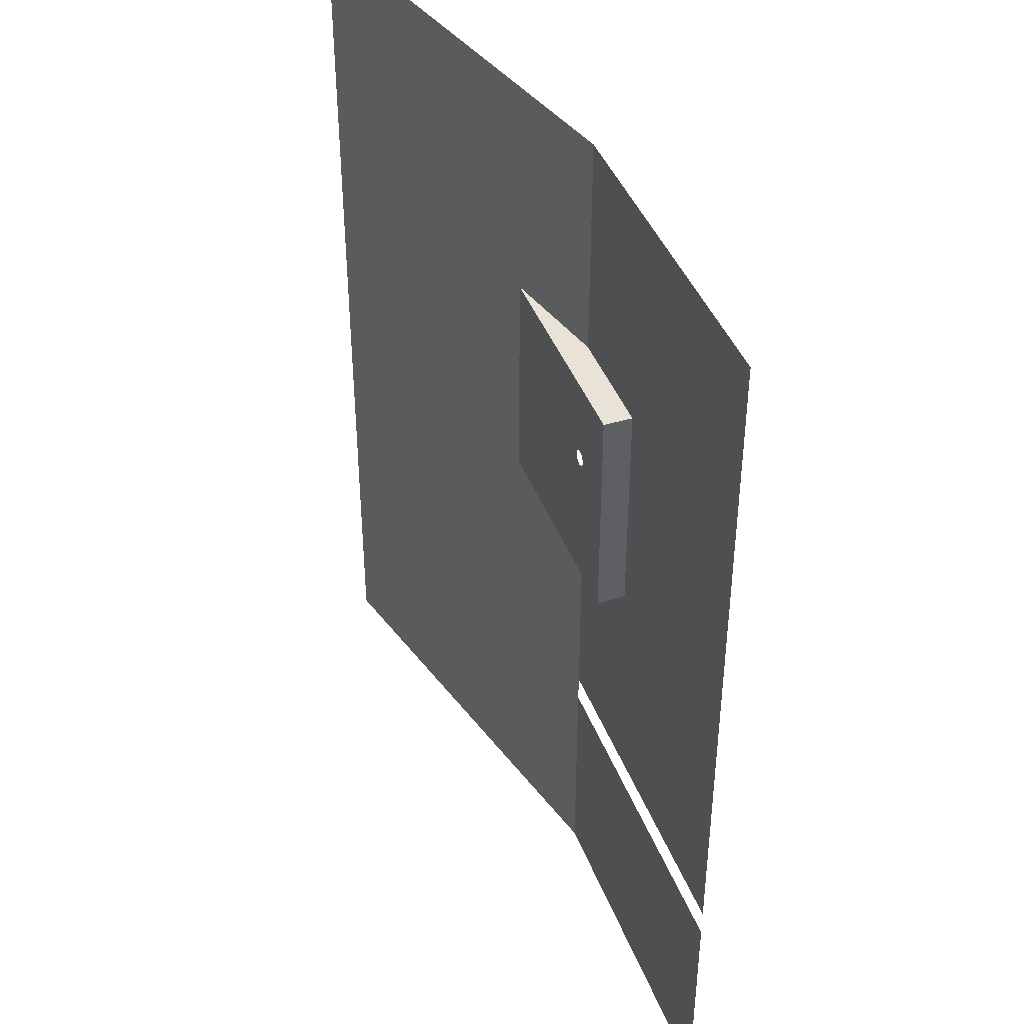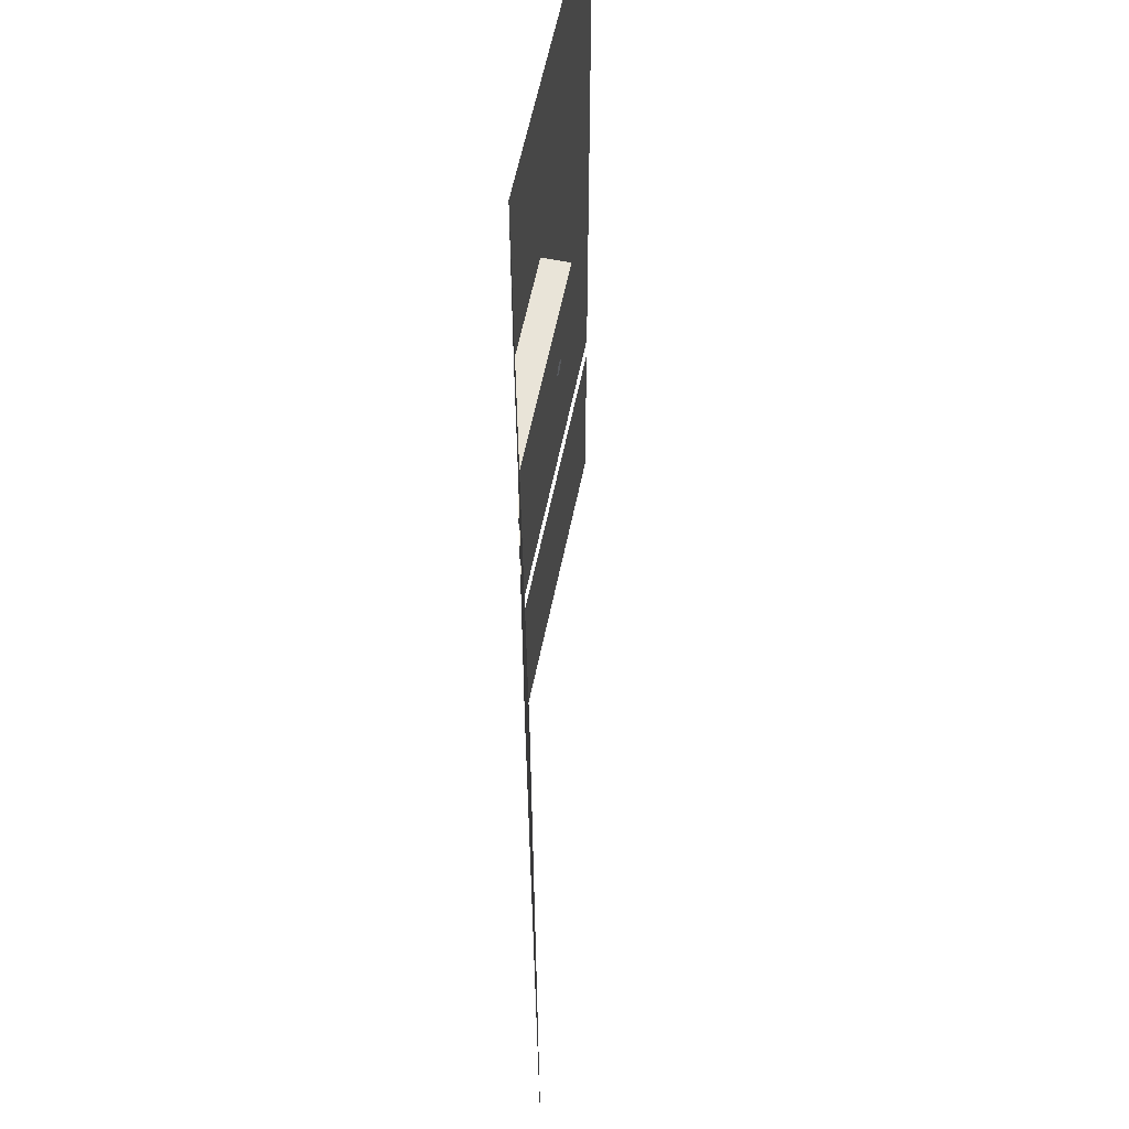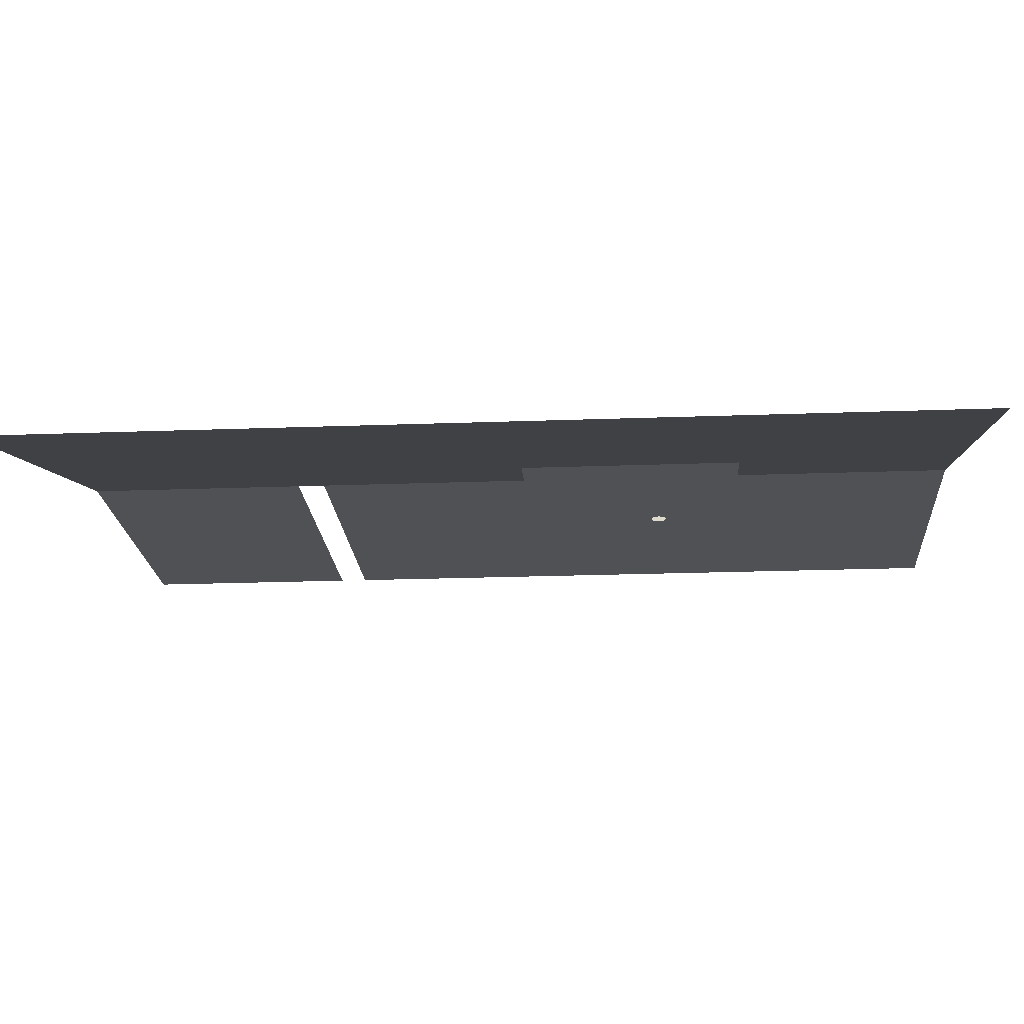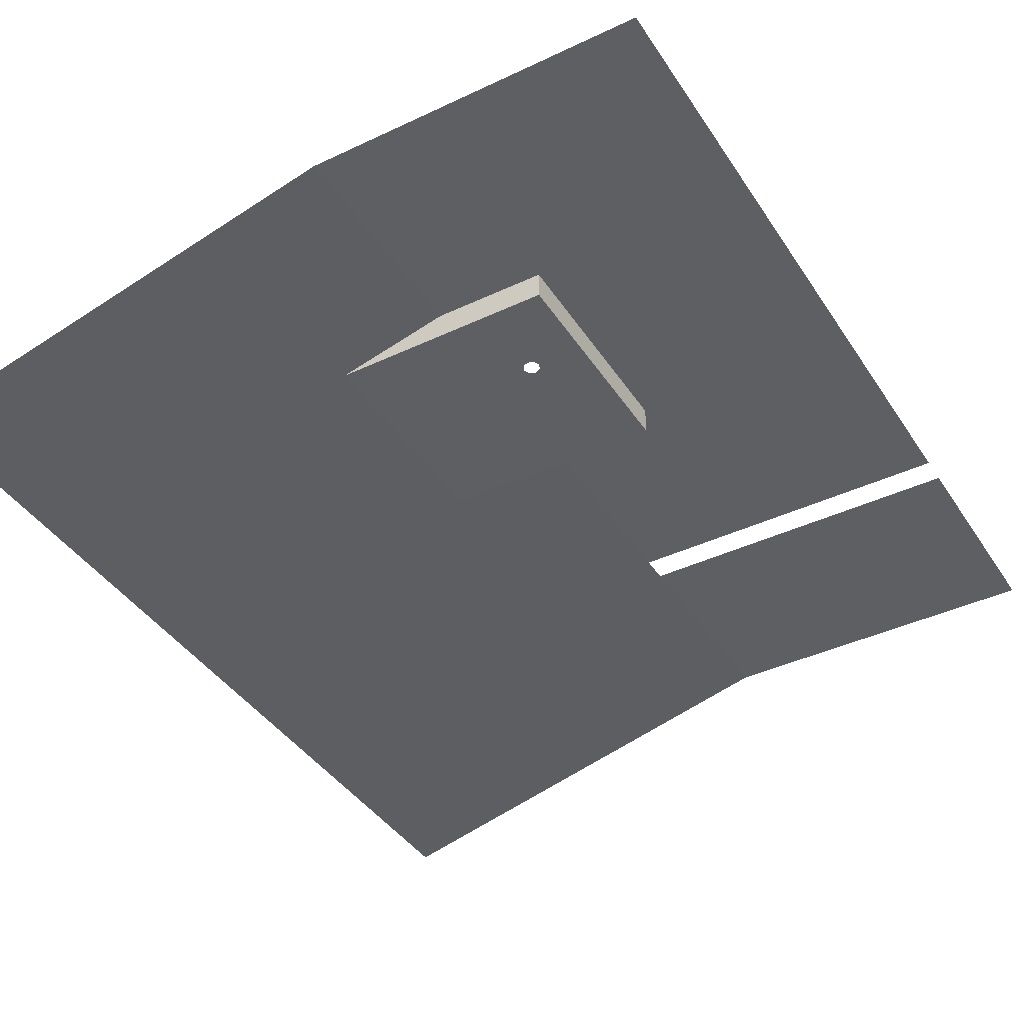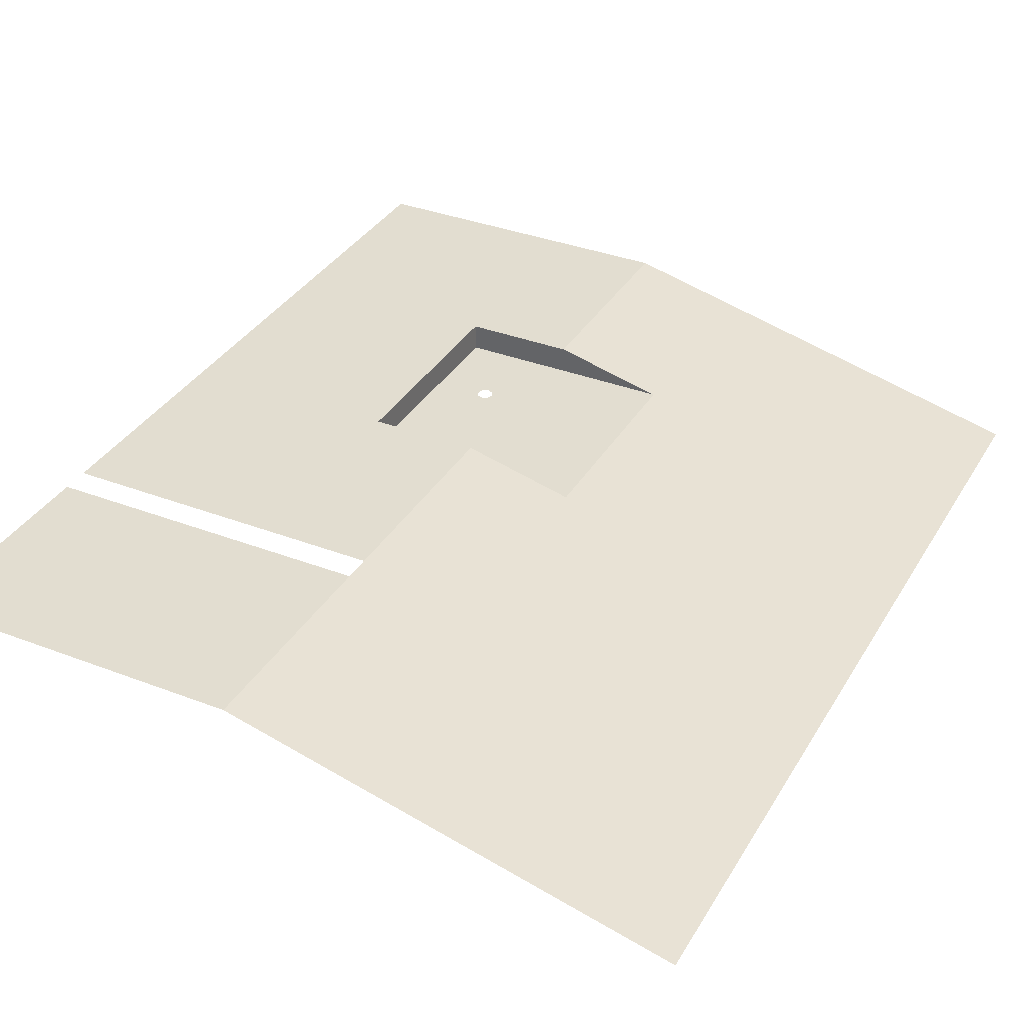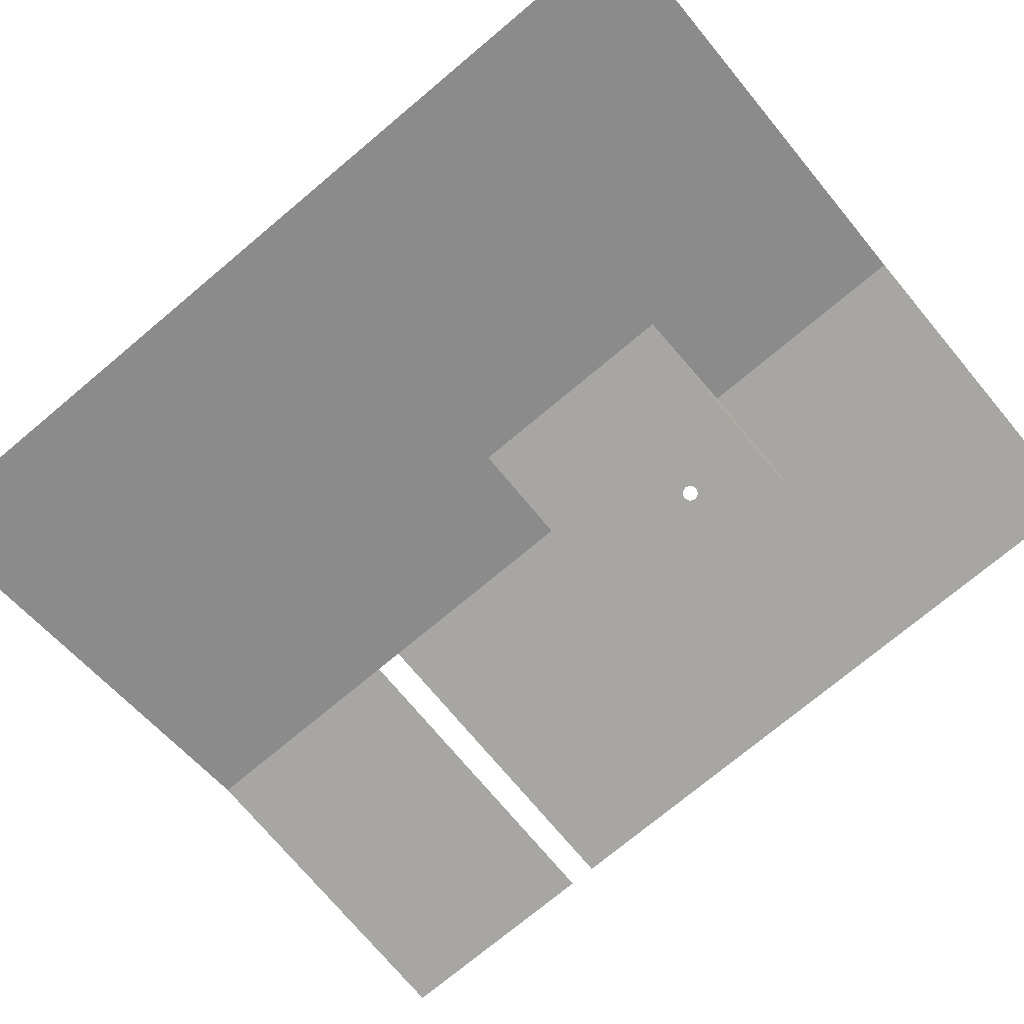
<metadata>
{"format":"obj","ext":"obj","renderer":"f3d","projection":"perspective","resolution":1024,"background":"white","views":[{"elev":41.7,"azim":70.3,"up":"+Z"},{"elev":60.6,"azim":-78.4,"up":"+Z"},{"elev":-19.7,"azim":-85.9,"up":"+Y"},{"elev":-40.4,"azim":30.1,"up":"+Y"},{"elev":35.4,"azim":-153.0,"up":"+Y"},{"elev":-74.3,"azim":-50.1,"up":"+Y"}]}
</metadata>
<code>
v -21 0 -31
v -15 0 -31
v -21 0 -27
v -15 0 -27
v -29 -2 -31
v -29 -2 -27
v -21 0 -26.5
v -29 -2 -26.5
v -21 0 -22.5
v -29 -2 -22.5
v -23 -0.5 -27
v -25 -1 -27
v -27 -1.5 -27
v -27 -1.5 -31
v -25 -1 -31
v -23 -0.5 -31
v -23 -0.5 -26.5
v -25 -1 -26.5
v -27 -1.5 -26.5
v -23 -0.5 -22.5
v -25 -1 -22.5
v -27 -1.5 -22.5
v -29 -2 -18.5
v -23 -0.5 -18.5
v -25 -1 -18.5
v -27 -1.5 -18.5
v -21 0 -18.5
v -29 -2 -14.5
v -23 -0.5 -14.5
v -25 -1 -14.5
v -27 -1.5 -14.5
v -21 0 -14.5
v -19 -0.5 -22.5
v -19 -0.5 -18.5
v -21 -0.5 -22.5
v -21 -0.5 -18.5
v -19 0 -26.5
v -19 0 -22.5
v -19 0 -18.5
v -19 0 -14.5
v -15 0 -26.5
v -15 0 -22.5
v -15 0 -18.5
v -15 0 -14.5
v -20 -0.5 -19.85
v -20.11 -0.5 -19.89
v -20.15 -0.5 -20
v -20.11 -0.5 -20.11
v -20 -0.5 -20.15
v -19.89 -0.5 -20.11
v -19.85 -0.5 -20
v -19.89 -0.5 -19.89
f 2 3 1
f 13 5 14
f 3 17 11
f 7 20 17
f 19 10 8
f 18 22 19
f 17 21 18
f 13 8 6
f 12 19 13
f 11 18 12
f 3 16 1
f 11 15 16
f 12 14 15
f 21 26 22
f 20 25 21
f 22 23 10
f 27 29 24
f 25 31 26
f 26 28 23
f 24 30 25
f 45 34 36
f 20 36 24
f 20 9 35
f 24 36 27
f 27 40 32
f 7 38 9
f 9 33 35
f 39 36 34
f 51 33 34
f 38 43 39
f 39 44 40
f 37 42 38
f 33 49 35
f 35 47 36
f 47 35 48
f 48 35 49
f 49 33 50
f 50 33 51
f 51 34 52
f 34 45 52
f 45 36 46
f 47 46 36
f 38 39 33
f 34 33 39
f 2 4 3
f 13 6 5
f 3 7 17
f 7 9 20
f 19 22 10
f 18 21 22
f 17 20 21
f 13 19 8
f 12 18 19
f 11 17 18
f 3 11 16
f 11 12 15
f 12 13 14
f 21 25 26
f 20 24 25
f 22 26 23
f 27 32 29
f 25 30 31
f 26 31 28
f 24 29 30
f 20 35 36
f 27 39 40
f 7 37 38
f 9 38 33
f 39 27 36
f 38 42 43
f 39 43 44
f 37 41 42

</code>
